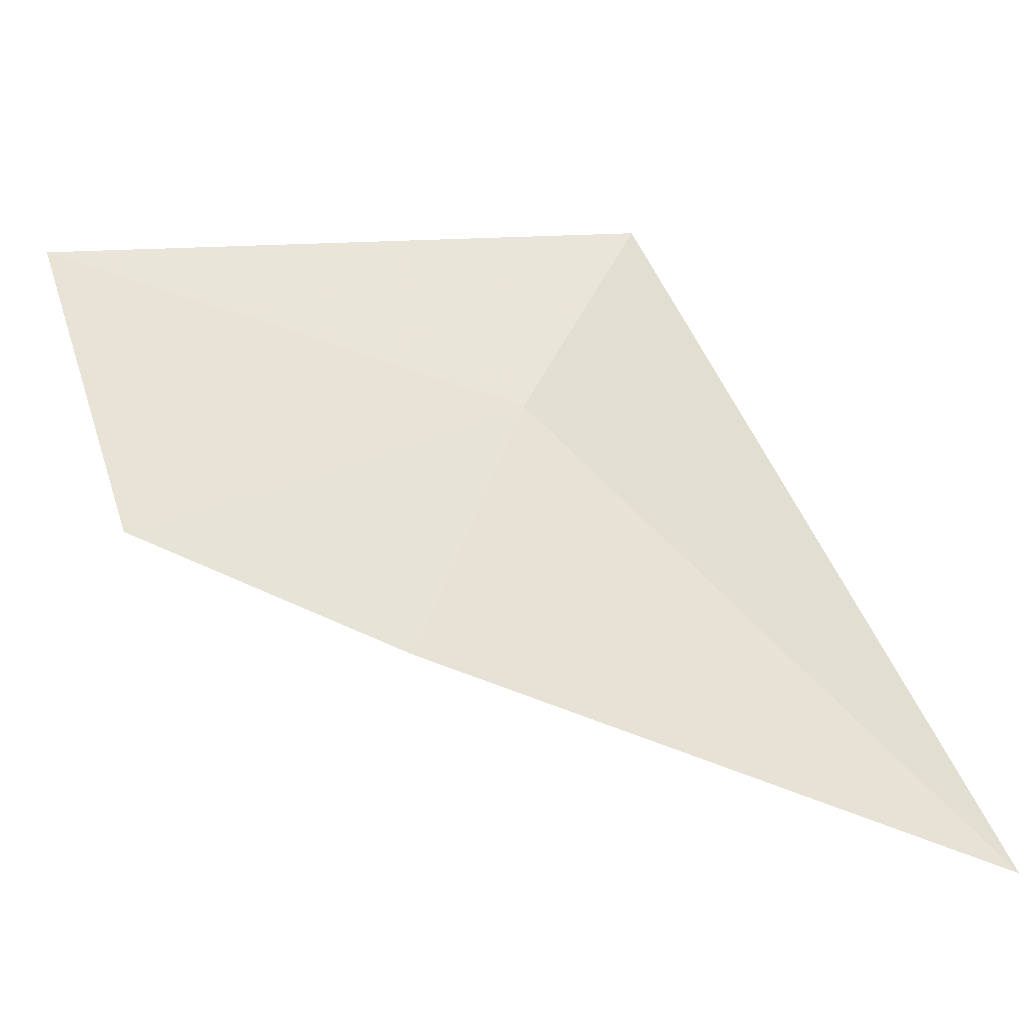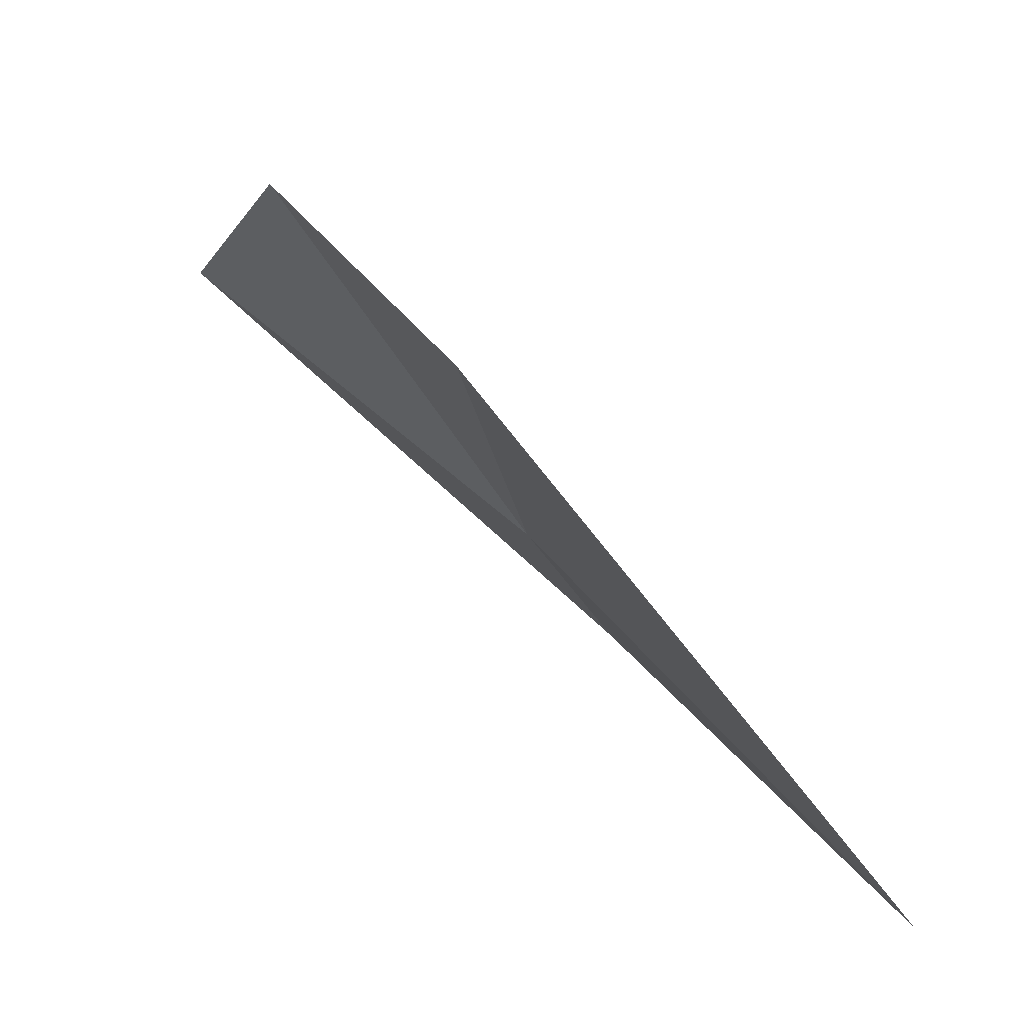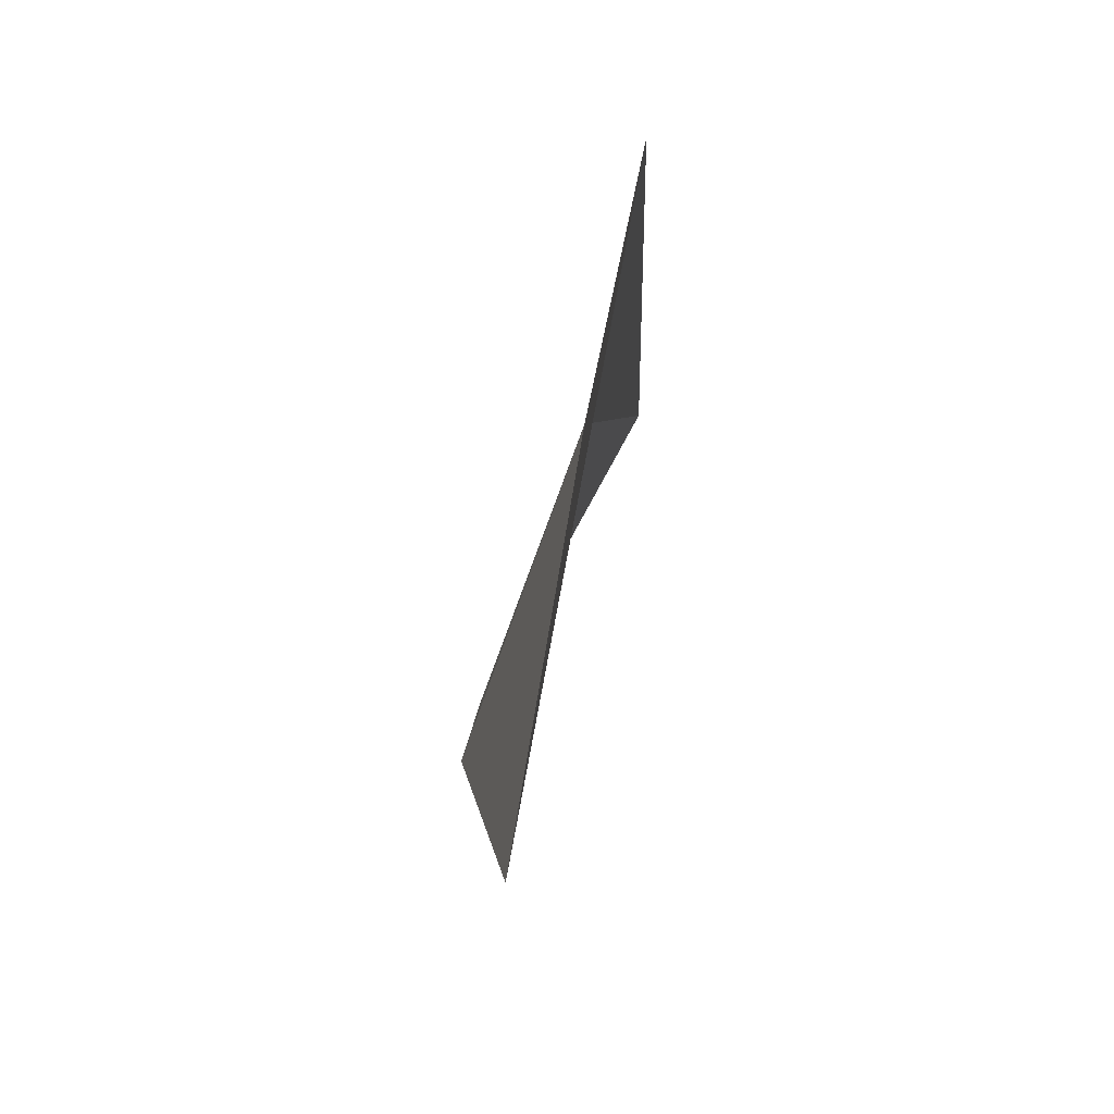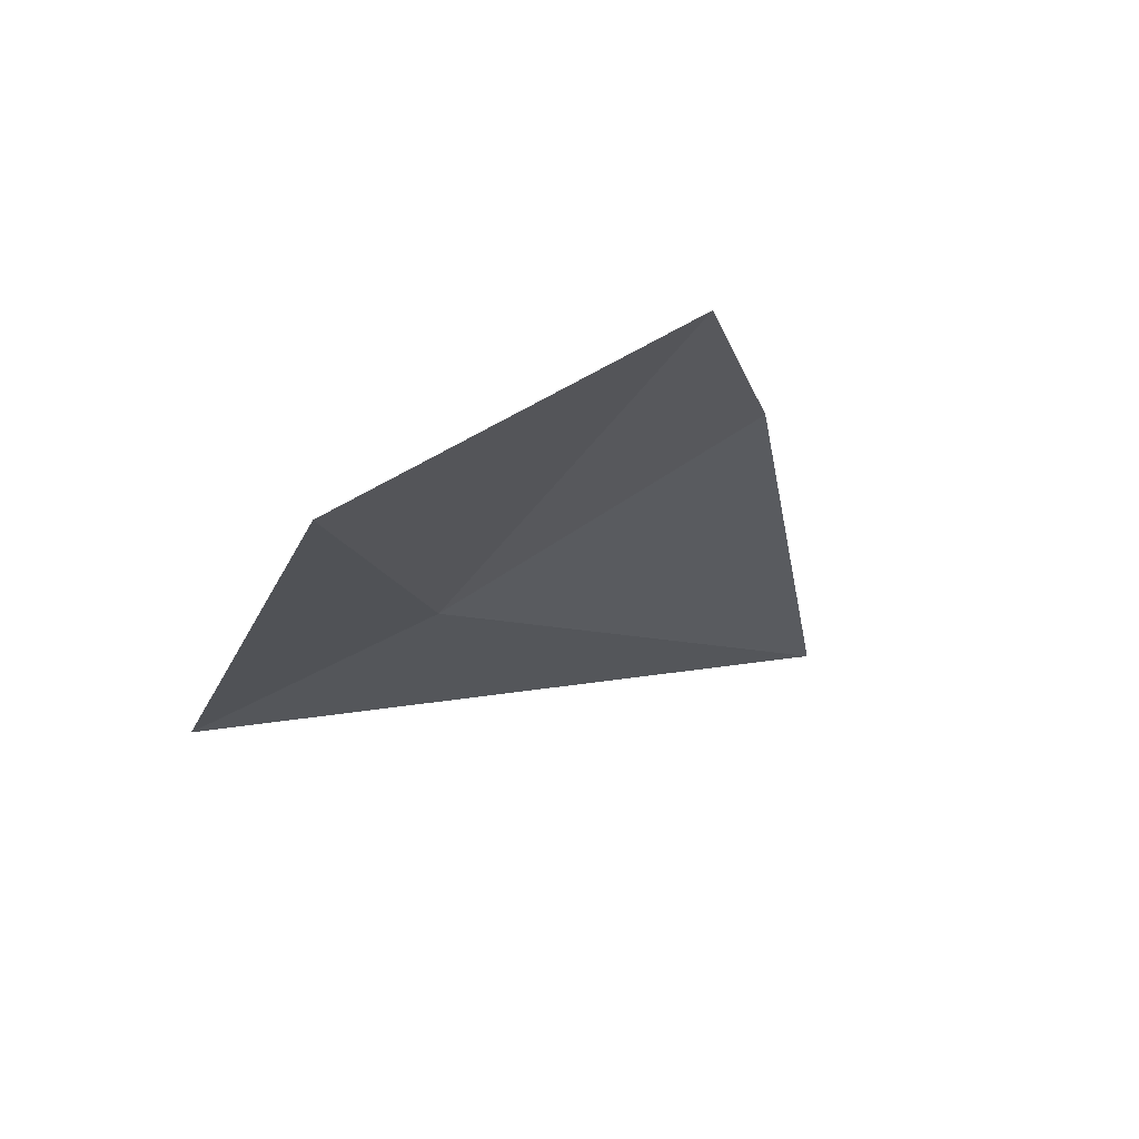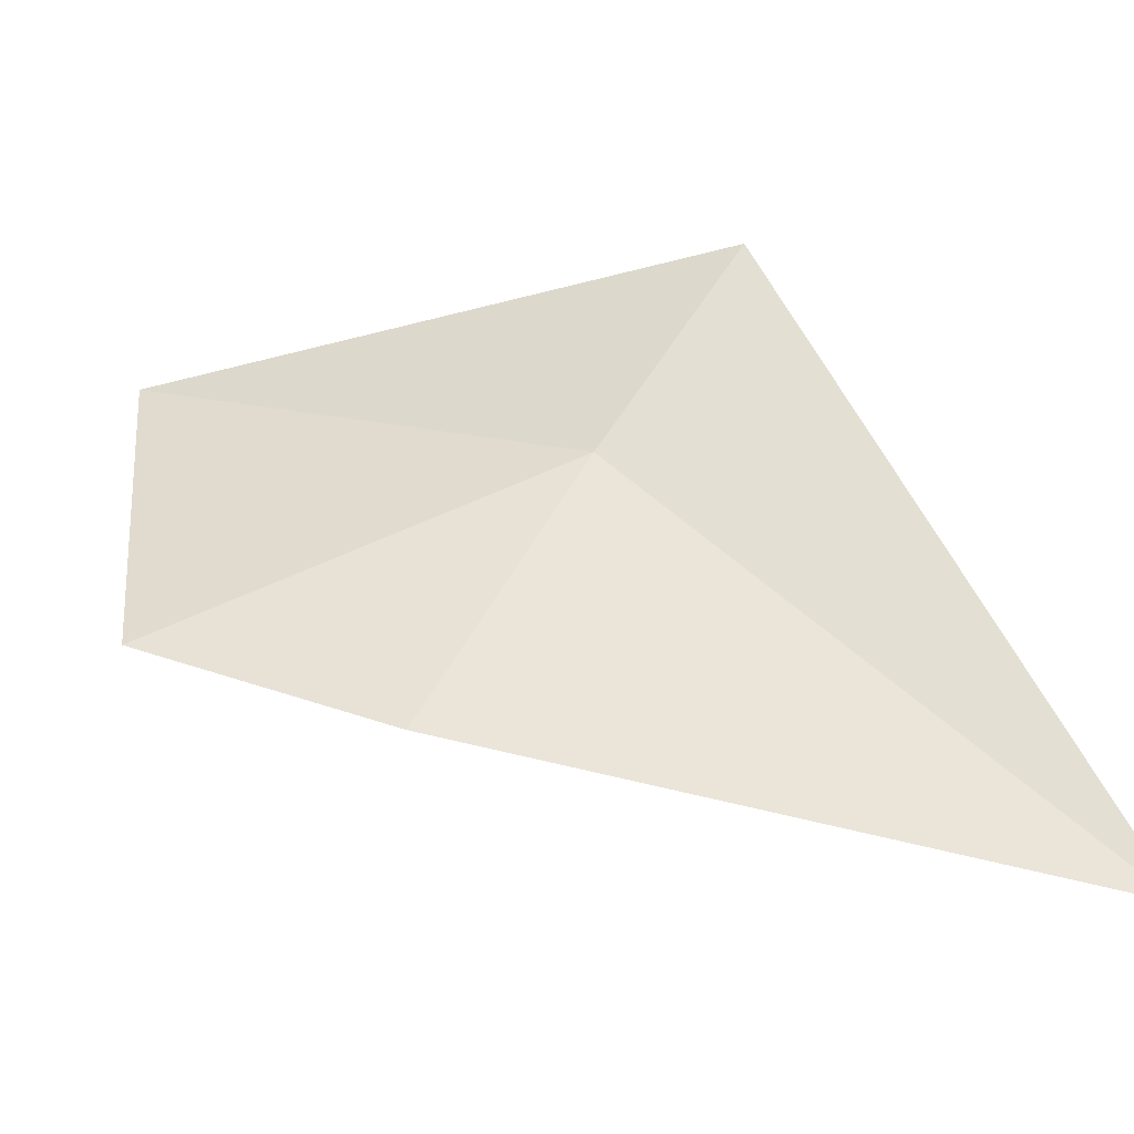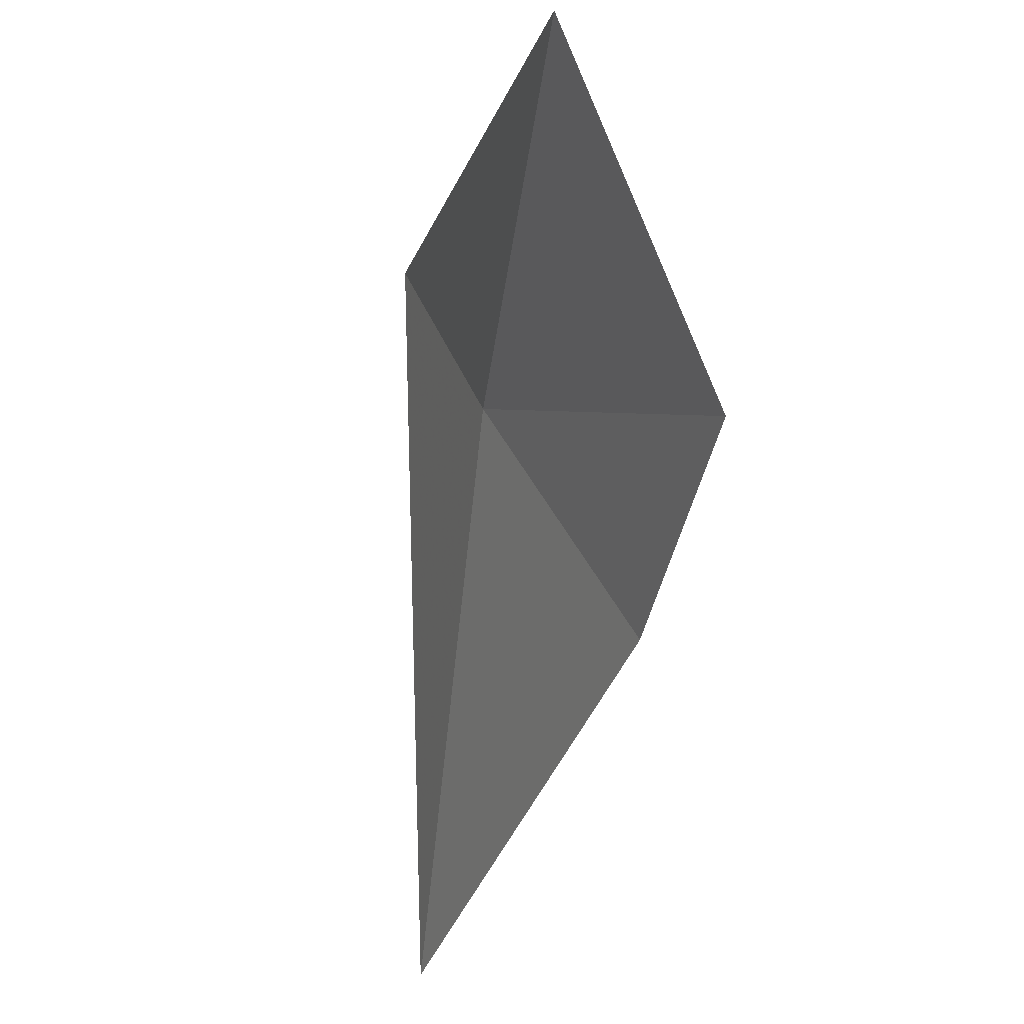
<metadata>
{"format":"obj","ext":"obj","renderer":"f3d","projection":"perspective","resolution":1024,"background":"white","views":[{"elev":-15.7,"azim":-152.1,"up":"+Z"},{"elev":3.8,"azim":-170.9,"up":"+Y"},{"elev":-12.5,"azim":-46.9,"up":"+Z"},{"elev":25.5,"azim":79.1,"up":"+Y"},{"elev":-20.5,"azim":-123.3,"up":"+Z"},{"elev":-24.1,"azim":117.6,"up":"+Z"}]}
</metadata>
<code>
v 44.96 9.242 15.48
v 44.73 8.77 16.28
v 46.37 10.25 15.98
v 45.77 10.51 14.8
v 45.04 9.881 14.44
v 43.52 8.196 13.81
f 1 3 2
f 1 4 3
f 1 5 4
f 1 6 5
f 1 2 6

</code>
